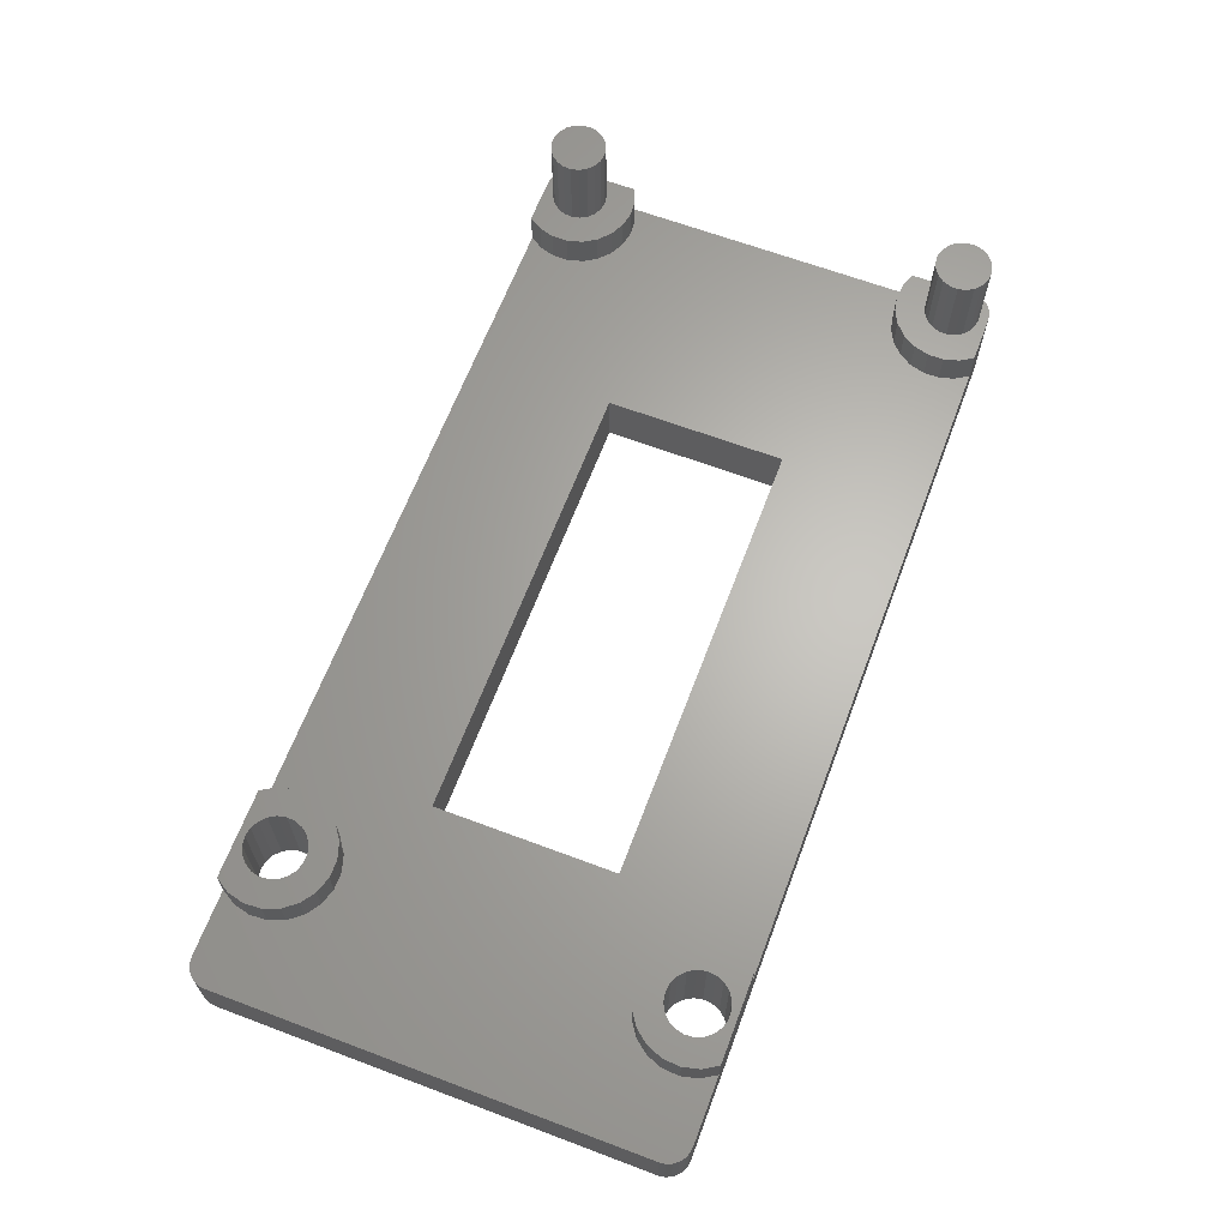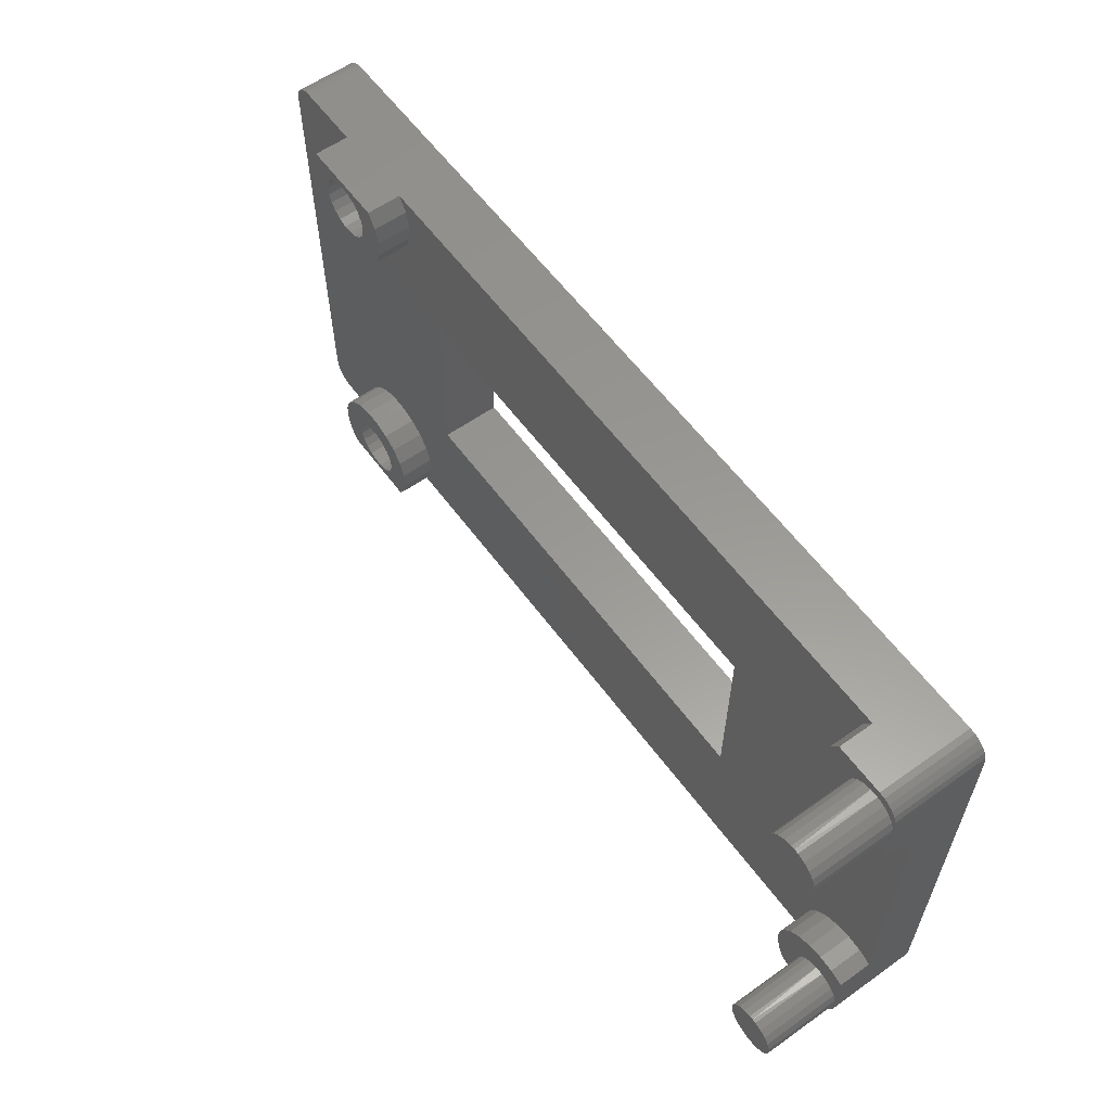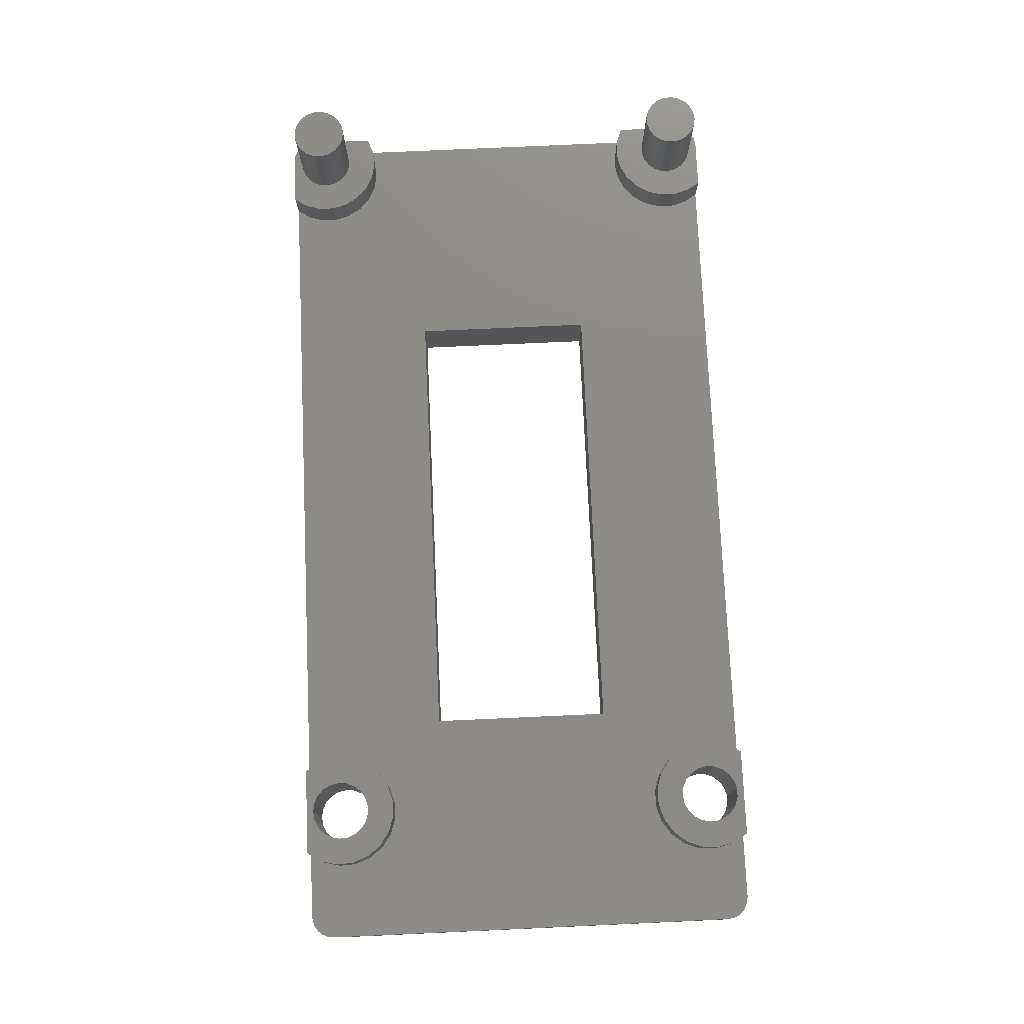
<metadata>
{"format":"stl","ext":"stl","renderer":"f3d","projection":"perspective","resolution":1024,"background":"white","views":[{"elev":64.9,"azim":110.7,"up":"+Y"},{"elev":59.1,"azim":-126.1,"up":"+Z"},{"elev":76.5,"azim":87.4,"up":"+Y"}]}
</metadata>
<code>
# stl→obj: 346 verts, 700 faces
v 40 0 19.7
v 40 0 1
v 40 2.6 19.7
v 40 2.6 1
v 36.12 2.6 0
v 39 2.6 0
v 39 0 0
v 32.28 2.6 0
v 32.28 4.1 0
v 36.12 4.1 0
v 3.121 2.6 0
v 1 0 0
v 3.121 4.1 0
v 1 4.1 0
v 0 4.1 19.1
v 0 4.1 16.91
v 0 2.6 16.91
v 0 4.1 19.7
v 0 0 19.7
v 0 0 1
v 0 2.6 3.793
v 0 4.1 3.793
v 0 4.1 1.6
v 0 4.1 1
v 1 0 20.7
v 39 0 20.7
v 36.12 2.6 20.7
v 39 2.6 20.7
v 3.121 4.1 20.7
v 1 4.1 20.7
v 3.121 2.6 20.7
v 32.28 2.6 20.7
v 32.28 4.1 20.7
v 36.12 4.1 20.7
v 0.6793 4.1 2.681
v 0.3838 4.1 2.48
v 0.1608 4.1 2.2
v 0.03009 4.1 1.867
v 1.721 4.1 2.681
v 2.623 4.1 3.655
v 2.016 4.1 2.48
v 3.131 4.1 3.188
v 2.239 4.1 2.2
v 3.491 4.1 2.601
v 2.37 4.1 1.867
v 3.677 4.1 1.937
v 2.397 4.1 1.51
v 3.675 4.1 1.248
v 2.317 4.1 1.162
v 3.485 4.1 0.5854
v 2.138 4.1 0.8518
v 1.876 4.1 0.6085
v 1.021 4.1 2.787
v 0.6445 4.1 4.038
v 1.379 4.1 2.787
v 1.331 4.1 4.097
v 2.008 4.1 3.966
v 0.003355 4.1 1.51
v 0.08295 4.1 1.162
v 0.03407 4.1 0.7412
v 0.2618 4.1 0.8518
v 0.134 4.1 0.5
v 0.524 4.1 0.6085
v 0.2929 4.1 0.2929
v 0.5 4.1 0.134
v 0.8463 4.1 0.4533
v 0.7412 4.1 0.03407
v 1.2 4.1 0.4
v 1.554 4.1 0.4533
v 0.08295 4.1 18.66
v 0.003355 4.1 19.01
v 1.721 4.1 20.18
v 0.03009 4.1 19.37
v 0.1608 4.1 19.7
v 0.2618 4.1 18.35
v 0.524 4.1 18.11
v 0.6445 4.1 16.66
v 0.8463 4.1 17.95
v 1.331 4.1 16.6
v 1.2 4.1 17.9
v 2.008 4.1 16.73
v 1.554 4.1 17.95
v 2.623 4.1 17.04
v 1.876 4.1 18.11
v 3.131 4.1 17.51
v 2.138 4.1 18.35
v 3.491 4.1 18.1
v 2.317 4.1 18.66
v 3.677 4.1 18.76
v 2.397 4.1 19.01
v 3.675 4.1 19.45
v 2.37 4.1 19.37
v 3.485 4.1 20.11
v 2.239 4.1 19.7
v 2.016 4.1 19.98
v 1.379 4.1 20.29
v 1.021 4.1 20.29
v 0.7412 4.1 20.67
v 0.6793 4.1 20.18
v 0.5 4.1 20.57
v 0.2929 4.1 20.41
v 0.3838 4.1 19.98
v 0.134 4.1 20.2
v 0.03407 4.1 19.96
v 34.93 4.1 20.17
v 34.58 4.1 20.34
v 34.2 4.1 20.4
v 33.82 4.1 20.34
v 33.47 4.1 20.17
v 33.18 4.1 19.91
v 31.89 4.1 20.06
v 32.99 4.1 19.57
v 31.71 4.1 19.33
v 32.9 4.1 19.2
v 31.76 4.1 18.57
v 32.93 4.1 18.81
v 32.02 4.1 17.87
v 33.07 4.1 18.45
v 32.49 4.1 17.28
v 33.32 4.1 18.15
v 33.11 4.1 16.85
v 33.64 4.1 17.93
v 33.82 4.1 16.63
v 34.01 4.1 17.81
v 34.58 4.1 16.63
v 34.39 4.1 17.81
v 35.29 4.1 16.85
v 34.76 4.1 17.93
v 35.91 4.1 17.28
v 35.08 4.1 18.15
v 36.38 4.1 17.87
v 35.33 4.1 18.45
v 36.64 4.1 18.57
v 35.47 4.1 18.81
v 36.69 4.1 19.33
v 35.5 4.1 19.2
v 36.51 4.1 20.06
v 35.41 4.1 19.57
v 35.22 4.1 19.91
v 33.82 4.1 4.072
v 33.82 4.1 2.842
v 33.11 4.1 3.848
v 33.47 4.1 2.674
v 32.49 4.1 3.421
v 33.18 4.1 2.411
v 32.02 4.1 2.828
v 32.99 4.1 2.075
v 31.76 4.1 2.125
v 32.9 4.1 1.697
v 31.71 4.1 1.374
v 32.93 4.1 1.311
v 31.89 4.1 0.6438
v 33.07 4.1 0.95
v 33.32 4.1 0.647
v 34.39 4.1 0.3145
v 34.01 4.1 0.3145
v 33.64 4.1 0.4287
v 34.76 4.1 0.4287
v 35.08 4.1 0.647
v 36.51 4.1 0.6438
v 35.33 4.1 0.95
v 36.69 4.1 1.374
v 35.47 4.1 1.311
v 36.64 4.1 2.125
v 35.5 4.1 1.697
v 36.38 4.1 2.828
v 35.41 4.1 2.075
v 35.91 4.1 3.421
v 35.22 4.1 2.411
v 35.29 4.1 3.848
v 34.93 4.1 2.674
v 34.58 4.1 4.072
v 34.58 4.1 2.842
v 34.2 4.1 2.9
v 39.97 0 0.7412
v 39.97 2.6 0.7412
v 39.87 0 0.5
v 39.87 2.6 0.5
v 39.71 0 0.2929
v 39.71 2.6 0.2929
v 39.5 0 0.134
v 39.5 2.6 0.134
v 39.26 0 0.03407
v 39.26 2.6 0.03407
v 39.26 0 20.67
v 39.26 2.6 20.67
v 39.5 0 20.57
v 39.5 2.6 20.57
v 39.71 0 20.41
v 39.71 2.6 20.41
v 39.87 0 20.2
v 39.87 2.6 20.2
v 39.97 0 19.96
v 39.97 2.6 19.96
v 33.64 0 0.4287
v 33.32 0 0.647
v 34.01 0 0.3145
v 34.39 0 0.3145
v 10 0 14.35
v 0.7412 0 20.67
v 0.134 0 20.2
v 0.03407 0 19.96
v 10 0 6.35
v 0.03407 0 0.7412
v 33.07 0 0.95
v 30 0 6.35
v 32.93 0 1.311
v 0.7412 0 0.03407
v 0.5 0 0.134
v 30 0 14.35
v 33.32 0 18.15
v 33.18 0 19.91
v 33.47 0 20.17
v 35.41 0 2.075
v 34.39 0 17.81
v 35.22 0 2.411
v 34.93 0 2.674
v 0.5 0 20.57
v 0.2929 0 20.41
v 32.99 0 19.57
v 35.41 0 19.57
v 35.22 0 19.91
v 34.93 0 20.17
v 32.9 0 1.697
v 32.99 0 2.075
v 33.18 0 2.411
v 0.134 0 0.5
v 0.2929 0 0.2929
v 33.07 0 18.45
v 32.93 0 18.81
v 32.9 0 19.2
v 35.33 0 0.95
v 35.08 0 0.647
v 34.76 0 0.4287
v 33.47 0 2.674
v 34.01 0 17.81
v 33.64 0 17.93
v 35.08 0 18.15
v 35.33 0 18.45
v 35.47 0 18.81
v 35.5 0 19.2
v 33.82 0 2.842
v 34.2 0 2.9
v 34.58 0 2.842
v 33.82 0 20.34
v 34.2 0 20.4
v 34.58 0 20.34
v 35.5 0 1.697
v 34.76 0 17.93
v 35.47 0 1.311
v 0.6793 7.6 2.681
v 0.3838 7.6 2.48
v 0.1608 7.6 2.2
v 0.03009 7.6 1.867
v 0.003355 7.6 1.51
v 0.08295 7.6 1.162
v 0.2618 7.6 0.8518
v 0.524 7.6 0.6085
v 0.8463 7.6 0.4533
v 1.2 7.6 0.4
v 1.554 7.6 0.4533
v 1.876 7.6 0.6085
v 2.138 7.6 0.8518
v 2.317 7.6 1.162
v 2.397 7.6 1.51
v 2.37 7.6 1.867
v 2.239 7.6 2.2
v 2.016 7.6 2.48
v 1.721 7.6 2.681
v 1.379 7.6 2.787
v 1.2 7.6 2.8
v 1.021 7.6 2.787
v 1.2 7.6 1.6
v 0.6793 7.6 20.18
v 0.3838 7.6 19.98
v 0.1608 7.6 19.7
v 0.03009 7.6 19.37
v 0.003355 7.6 19.01
v 0.08295 7.6 18.66
v 0.2618 7.6 18.35
v 0.524 7.6 18.11
v 0.8463 7.6 17.95
v 1.2 7.6 17.9
v 1.554 7.6 17.95
v 1.876 7.6 18.11
v 2.138 7.6 18.35
v 2.317 7.6 18.66
v 2.397 7.6 19.01
v 2.37 7.6 19.37
v 2.239 7.6 19.7
v 2.016 7.6 19.98
v 1.721 7.6 20.18
v 1.379 7.6 20.29
v 1.2 7.6 20.3
v 1.021 7.6 20.29
v 1.2 7.6 19.1
v 3.485 2.6 0.5854
v 3.675 2.6 1.248
v 3.677 2.6 1.937
v 3.491 2.6 2.601
v 3.131 2.6 3.188
v 2.623 2.6 3.655
v 2.008 2.6 3.966
v 1.331 2.6 4.097
v 0.6445 2.6 4.038
v 0.6445 2.6 16.66
v 1.331 2.6 16.6
v 2.008 2.6 16.73
v 2.623 2.6 17.04
v 3.131 2.6 17.51
v 3.491 2.6 18.1
v 3.677 2.6 18.76
v 3.675 2.6 19.45
v 3.485 2.6 20.11
v 31.89 2.6 20.06
v 31.71 2.6 19.33
v 31.76 2.6 18.57
v 32.02 2.6 17.87
v 32.49 2.6 17.28
v 33.11 2.6 16.85
v 33.82 2.6 16.63
v 34.58 2.6 16.63
v 35.29 2.6 16.85
v 35.91 2.6 17.28
v 36.38 2.6 17.87
v 36.64 2.6 18.57
v 36.69 2.6 19.33
v 36.51 2.6 20.06
v 36.51 2.6 0.6438
v 36.69 2.6 1.374
v 36.64 2.6 2.125
v 36.38 2.6 2.828
v 35.91 2.6 3.421
v 35.29 2.6 3.848
v 34.58 2.6 4.072
v 33.82 2.6 4.072
v 33.11 2.6 3.848
v 32.49 2.6 3.421
v 32.02 2.6 2.828
v 31.76 2.6 2.125
v 31.71 2.6 1.374
v 31.89 2.6 0.6438
v 10 2.6 14.35
v 30 2.6 14.35
v 10 2.6 6.35
v 30 2.6 6.35
f 1 2 3
f 3 2 4
f 5 6 7
f 8 9 10
f 10 5 8
f 8 5 7
f 8 7 11
f 11 7 12
f 11 12 13
f 13 12 14
f 15 16 17
f 18 15 19
f 19 15 17
f 19 17 20
f 20 17 21
f 21 22 20
f 20 22 23
f 20 23 24
f 25 26 27
f 27 26 28
f 29 30 31
f 31 30 25
f 31 25 32
f 32 25 27
f 32 27 33
f 33 27 34
f 22 35 36
f 36 37 22
f 22 37 38
f 22 38 23
f 39 40 41
f 41 40 42
f 41 42 43
f 43 42 44
f 43 44 45
f 45 44 46
f 45 46 47
f 47 46 48
f 47 48 49
f 49 48 50
f 49 50 51
f 51 50 13
f 51 13 52
f 35 22 53
f 53 22 54
f 53 54 55
f 55 54 56
f 55 56 39
f 39 56 57
f 39 57 40
f 23 58 24
f 24 58 59
f 24 59 60
f 60 59 61
f 60 61 62
f 62 61 63
f 62 63 64
f 64 63 65
f 65 63 66
f 65 66 67
f 67 66 14
f 14 66 68
f 14 68 13
f 13 68 69
f 13 69 52
f 70 16 71
f 71 16 15
f 30 29 72
f 15 18 73
f 73 18 74
f 70 75 16
f 16 75 76
f 16 76 77
f 77 76 78
f 77 78 79
f 79 78 80
f 79 80 81
f 81 80 82
f 81 82 83
f 83 82 84
f 83 84 85
f 85 84 86
f 85 86 87
f 87 86 88
f 87 88 89
f 89 88 90
f 89 90 91
f 91 90 92
f 91 92 93
f 93 92 94
f 93 94 29
f 29 94 95
f 29 95 72
f 72 96 30
f 30 96 97
f 30 97 98
f 98 97 99
f 98 99 100
f 100 99 101
f 101 99 102
f 101 102 103
f 74 18 102
f 102 18 104
f 102 104 103
f 105 106 34
f 34 106 107
f 34 107 33
f 33 107 108
f 108 109 33
f 33 109 110
f 33 110 111
f 111 110 112
f 111 112 113
f 113 112 114
f 113 114 115
f 115 114 116
f 115 116 117
f 117 116 118
f 117 118 119
f 119 118 120
f 119 120 121
f 121 120 122
f 121 122 123
f 123 122 124
f 123 124 125
f 125 124 126
f 125 126 127
f 127 126 128
f 127 128 129
f 129 128 130
f 129 130 131
f 131 130 132
f 131 132 133
f 133 132 134
f 133 134 135
f 135 134 136
f 135 136 137
f 137 136 138
f 137 138 34
f 34 138 139
f 34 139 105
f 140 141 142
f 142 141 143
f 142 143 144
f 144 143 145
f 144 145 146
f 146 145 147
f 146 147 148
f 148 147 149
f 148 149 150
f 150 149 151
f 150 151 152
f 152 151 153
f 152 153 9
f 9 153 154
f 155 10 156
f 156 10 9
f 156 9 157
f 157 9 154
f 155 158 10
f 10 158 159
f 10 159 160
f 160 159 161
f 160 161 162
f 162 161 163
f 162 163 164
f 164 163 165
f 164 165 166
f 166 165 167
f 166 167 168
f 168 167 169
f 168 169 170
f 170 169 171
f 170 171 172
f 172 171 173
f 172 173 140
f 140 173 174
f 140 174 141
f 4 2 175
f 4 175 176
f 176 175 177
f 176 177 178
f 178 177 179
f 178 179 180
f 180 179 181
f 180 181 182
f 182 181 183
f 182 183 184
f 184 183 7
f 184 7 6
f 28 26 185
f 28 185 186
f 186 185 187
f 186 187 188
f 188 187 189
f 188 189 190
f 190 189 191
f 190 191 192
f 192 191 193
f 192 193 194
f 194 193 1
f 194 1 3
f 12 195 196
f 195 12 197
f 197 12 7
f 197 7 198
f 199 25 200
f 201 202 199
f 199 202 19
f 199 19 203
f 203 19 20
f 203 20 204
f 203 205 206
f 206 205 207
f 196 205 12
f 12 205 203
f 12 203 208
f 208 203 209
f 199 210 211
f 212 213 25
f 214 215 216
f 216 215 217
f 200 218 199
f 199 218 219
f 199 219 201
f 212 25 220
f 221 26 222
f 222 26 223
f 189 187 185
f 207 224 206
f 206 224 225
f 206 225 226
f 204 227 203
f 203 227 228
f 203 228 209
f 211 229 199
f 199 229 230
f 199 230 25
f 25 230 231
f 25 231 220
f 232 233 7
f 7 233 234
f 7 234 198
f 226 235 206
f 206 235 236
f 206 236 210
f 210 236 237
f 210 237 211
f 189 185 191
f 238 2 239
f 239 2 1
f 239 1 240
f 240 1 241
f 235 242 236
f 236 242 243
f 236 243 215
f 215 243 244
f 215 244 217
f 213 245 25
f 25 245 246
f 25 246 26
f 26 246 247
f 26 247 223
f 221 241 26
f 26 241 1
f 26 1 185
f 185 1 193
f 185 193 191
f 214 248 215
f 215 248 2
f 215 2 249
f 249 2 238
f 181 179 250
f 250 179 177
f 250 177 248
f 248 177 175
f 248 175 2
f 232 7 250
f 250 7 183
f 250 183 181
f 53 251 35
f 35 251 252
f 35 252 36
f 36 252 253
f 36 253 37
f 37 253 254
f 37 254 38
f 38 254 23
f 23 254 255
f 23 255 58
f 58 255 256
f 58 256 59
f 59 256 257
f 59 257 61
f 61 257 258
f 61 258 63
f 63 258 259
f 63 259 66
f 66 259 260
f 66 260 68
f 68 260 261
f 68 261 69
f 69 261 262
f 69 262 52
f 52 262 263
f 52 263 51
f 51 263 264
f 51 264 49
f 49 264 265
f 49 265 47
f 47 265 266
f 47 266 45
f 45 266 267
f 45 267 43
f 43 267 268
f 43 268 41
f 41 268 269
f 41 269 39
f 39 269 270
f 39 270 55
f 55 270 271
f 55 271 53
f 53 271 272
f 53 272 251
f 271 270 273
f 252 251 273
f 273 251 272
f 273 272 271
f 255 254 273
f 273 254 253
f 273 253 252
f 258 257 273
f 273 257 256
f 273 256 255
f 261 260 273
f 273 260 259
f 273 259 258
f 264 263 273
f 273 263 262
f 273 262 261
f 267 266 273
f 273 266 265
f 273 265 264
f 270 269 273
f 273 269 268
f 273 268 267
f 97 274 99
f 99 274 275
f 99 275 102
f 102 275 276
f 102 276 74
f 74 276 277
f 74 277 73
f 73 277 15
f 15 277 278
f 15 278 71
f 71 278 279
f 71 279 70
f 70 279 280
f 70 280 75
f 75 280 281
f 75 281 76
f 76 281 282
f 76 282 78
f 78 282 283
f 78 283 80
f 80 283 284
f 80 284 82
f 82 284 285
f 82 285 84
f 84 285 286
f 84 286 86
f 86 286 287
f 86 287 88
f 88 287 288
f 88 288 90
f 90 288 289
f 90 289 92
f 92 289 290
f 92 290 94
f 94 290 291
f 94 291 95
f 95 291 292
f 95 292 72
f 72 292 293
f 72 293 96
f 96 293 294
f 96 294 97
f 97 294 295
f 97 295 274
f 294 293 296
f 275 274 296
f 296 274 295
f 296 295 294
f 278 277 296
f 296 277 276
f 296 276 275
f 281 280 296
f 296 280 279
f 296 279 278
f 284 283 296
f 296 283 282
f 296 282 281
f 287 286 296
f 296 286 285
f 296 285 284
f 290 289 296
f 296 289 288
f 296 288 287
f 293 292 296
f 296 292 291
f 296 291 290
f 246 107 247
f 247 107 106
f 247 106 223
f 223 106 105
f 223 105 222
f 222 105 139
f 222 139 221
f 221 139 138
f 221 138 241
f 241 138 136
f 241 136 240
f 240 136 134
f 240 134 239
f 239 134 132
f 239 132 238
f 238 132 130
f 238 130 249
f 249 130 128
f 249 128 215
f 215 128 126
f 215 126 236
f 236 126 124
f 236 124 237
f 237 124 122
f 237 122 211
f 211 122 120
f 211 120 229
f 229 120 118
f 229 118 230
f 230 118 116
f 230 116 231
f 231 116 114
f 231 114 220
f 220 114 112
f 220 112 212
f 212 112 110
f 212 110 213
f 213 110 109
f 213 109 245
f 245 109 108
f 245 108 246
f 246 108 107
f 243 174 244
f 244 174 173
f 244 173 217
f 217 173 171
f 217 171 216
f 216 171 169
f 216 169 214
f 214 169 167
f 214 167 248
f 248 167 165
f 248 165 250
f 250 165 163
f 250 163 232
f 232 163 161
f 232 161 233
f 233 161 159
f 233 159 234
f 234 159 158
f 234 158 198
f 198 158 155
f 198 155 197
f 197 155 156
f 197 156 195
f 195 156 157
f 195 157 196
f 196 157 154
f 196 154 205
f 205 154 153
f 205 153 207
f 207 153 151
f 207 151 224
f 224 151 149
f 224 149 225
f 225 149 147
f 225 147 226
f 226 147 145
f 226 145 235
f 235 145 143
f 235 143 242
f 242 143 141
f 242 141 243
f 243 141 174
f 14 12 208
f 14 208 67
f 67 208 209
f 67 209 65
f 65 209 228
f 65 228 64
f 64 228 227
f 64 227 62
f 62 227 204
f 62 204 60
f 60 204 20
f 60 20 24
f 18 19 202
f 18 202 104
f 104 202 201
f 104 201 103
f 103 201 219
f 103 219 101
f 101 219 218
f 101 218 100
f 100 218 200
f 100 200 98
f 98 200 25
f 98 25 30
f 11 13 50
f 11 50 297
f 297 50 48
f 297 48 298
f 298 48 46
f 298 46 299
f 299 46 44
f 299 44 300
f 300 44 42
f 300 42 301
f 301 42 40
f 301 40 302
f 302 40 57
f 302 57 303
f 303 57 56
f 303 56 304
f 304 56 54
f 304 54 305
f 305 54 22
f 305 22 21
f 17 16 77
f 17 77 306
f 306 77 79
f 306 79 307
f 307 79 81
f 307 81 308
f 308 81 83
f 308 83 309
f 309 83 85
f 309 85 310
f 310 85 87
f 310 87 311
f 311 87 89
f 311 89 312
f 312 89 91
f 312 91 313
f 313 91 93
f 313 93 314
f 314 93 29
f 314 29 31
f 32 33 111
f 32 111 315
f 315 111 113
f 315 113 316
f 316 113 115
f 316 115 317
f 317 115 117
f 317 117 318
f 318 117 119
f 318 119 319
f 319 119 121
f 319 121 320
f 320 121 123
f 320 123 321
f 321 123 125
f 321 125 322
f 322 125 127
f 322 127 323
f 323 127 129
f 323 129 324
f 324 129 131
f 324 131 325
f 325 131 133
f 325 133 326
f 326 133 135
f 326 135 327
f 327 135 137
f 327 137 328
f 328 137 34
f 328 34 27
f 5 10 160
f 5 160 329
f 329 160 162
f 329 162 330
f 330 162 164
f 330 164 331
f 331 164 166
f 331 166 332
f 332 166 168
f 332 168 333
f 333 168 170
f 333 170 334
f 334 170 172
f 334 172 335
f 335 172 140
f 335 140 336
f 336 140 142
f 336 142 337
f 337 142 144
f 337 144 338
f 338 144 146
f 338 146 339
f 339 146 148
f 339 148 340
f 340 148 150
f 340 150 341
f 341 150 152
f 341 152 342
f 342 152 9
f 342 9 8
f 328 27 28
f 342 8 11
f 31 343 314
f 314 343 313
f 342 11 341
f 343 318 344
f 344 318 319
f 32 315 31
f 31 315 316
f 31 316 343
f 343 316 317
f 343 317 318
f 332 3 331
f 331 3 4
f 331 4 330
f 3 326 327
f 345 297 298
f 345 301 343
f 343 301 302
f 304 308 303
f 303 308 309
f 297 345 11
f 11 345 340
f 11 340 341
f 298 299 345
f 345 299 300
f 345 300 301
f 302 303 343
f 343 303 312
f 343 312 313
f 309 310 303
f 303 310 311
f 303 311 312
f 336 337 346
f 346 337 338
f 346 338 345
f 345 338 339
f 345 339 340
f 4 176 330
f 330 176 178
f 330 178 180
f 322 323 332
f 332 323 324
f 332 324 3
f 3 324 325
f 3 325 326
f 180 182 330
f 330 182 184
f 330 184 329
f 329 184 6
f 329 6 5
f 21 17 305
f 305 17 306
f 305 306 304
f 304 306 307
f 304 307 308
f 344 334 346
f 346 334 335
f 346 335 336
f 188 190 327
f 332 333 322
f 322 333 334
f 322 334 321
f 321 334 344
f 321 344 320
f 320 344 319
f 328 28 327
f 327 28 186
f 327 186 188
f 190 192 327
f 327 192 194
f 327 194 3
f 206 210 346
f 346 210 344
f 210 199 344
f 344 199 343
f 199 203 343
f 343 203 345
f 203 206 345
f 345 206 346

</code>
